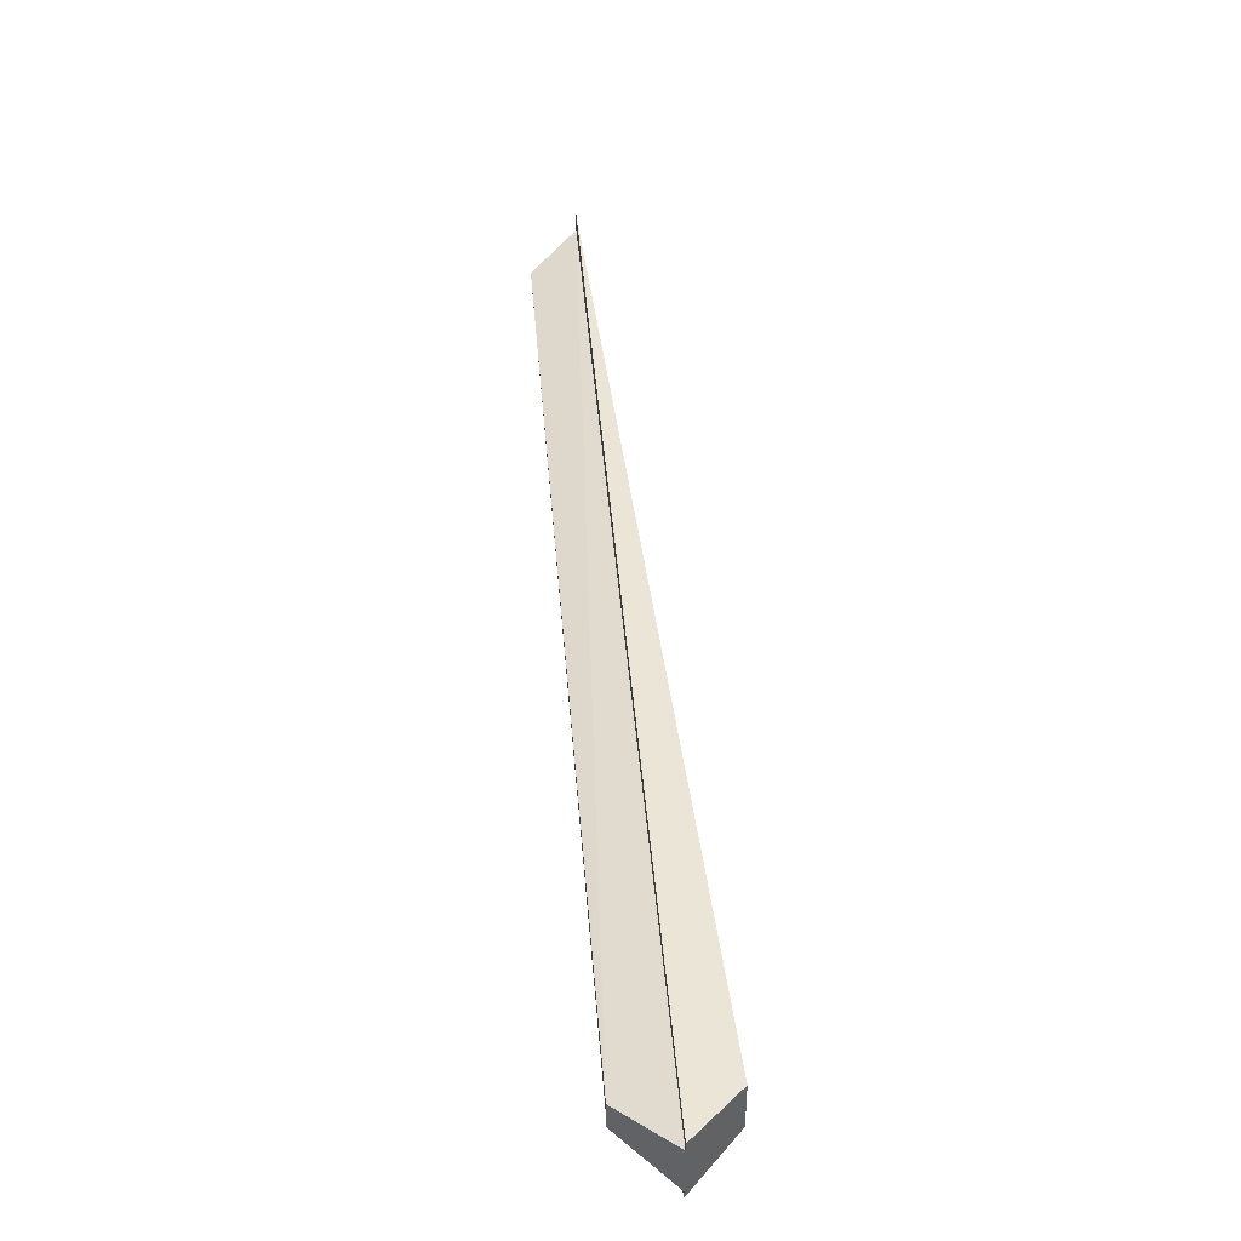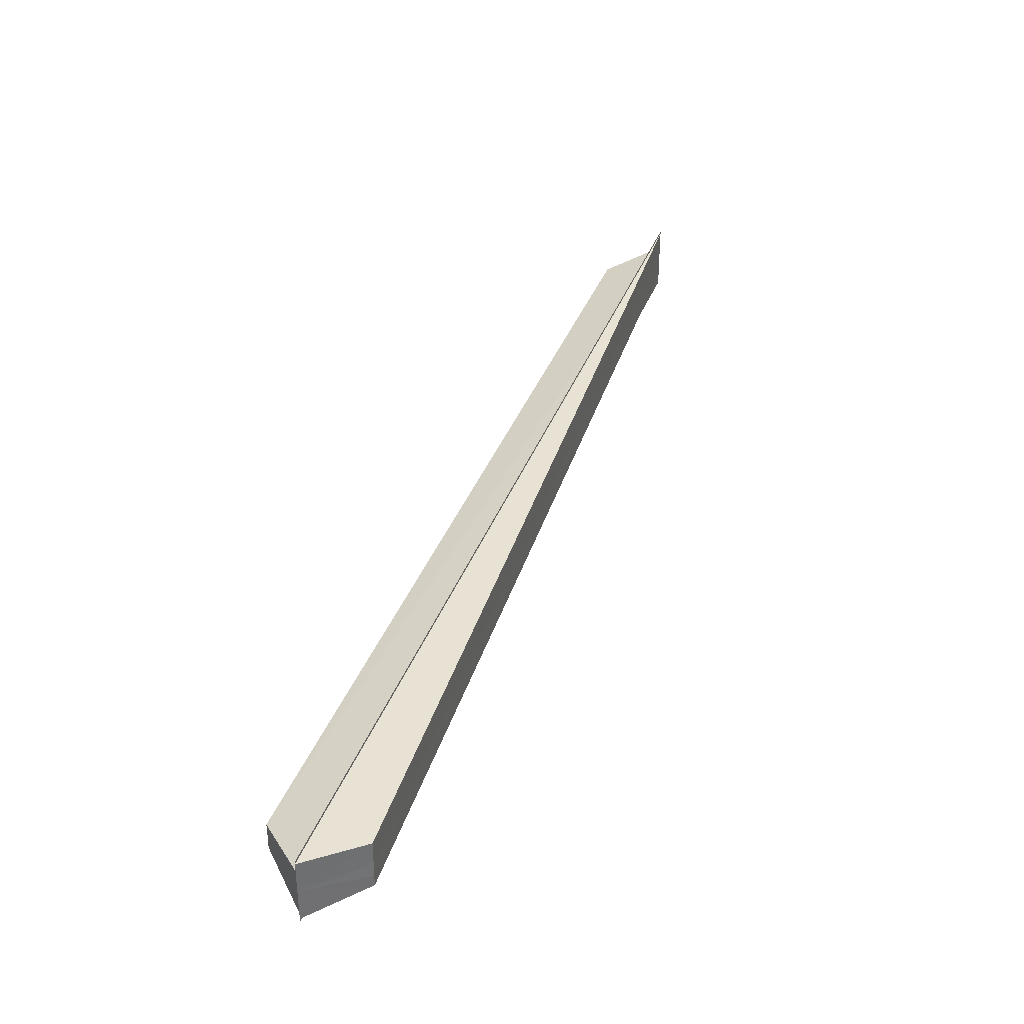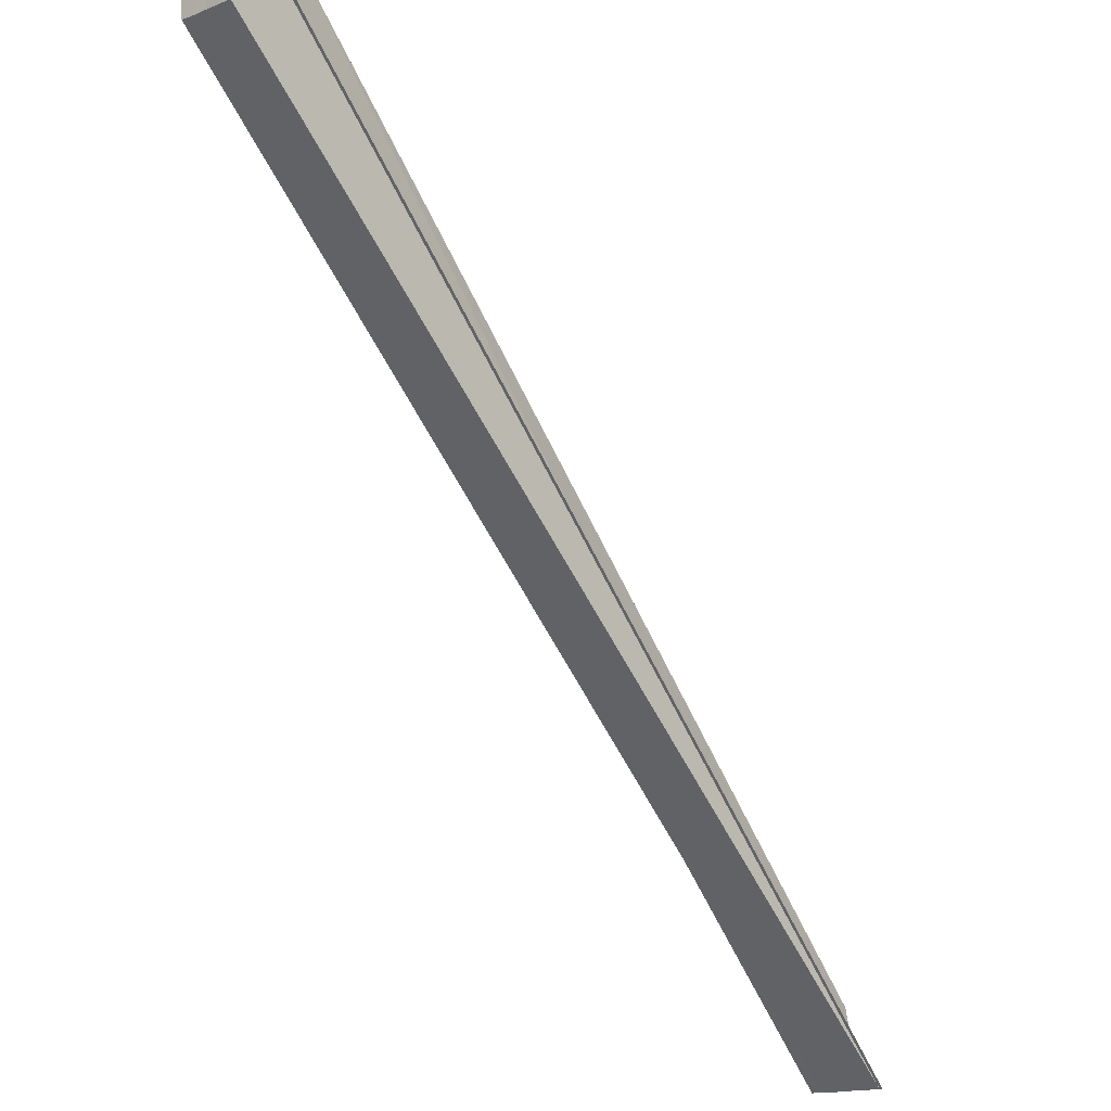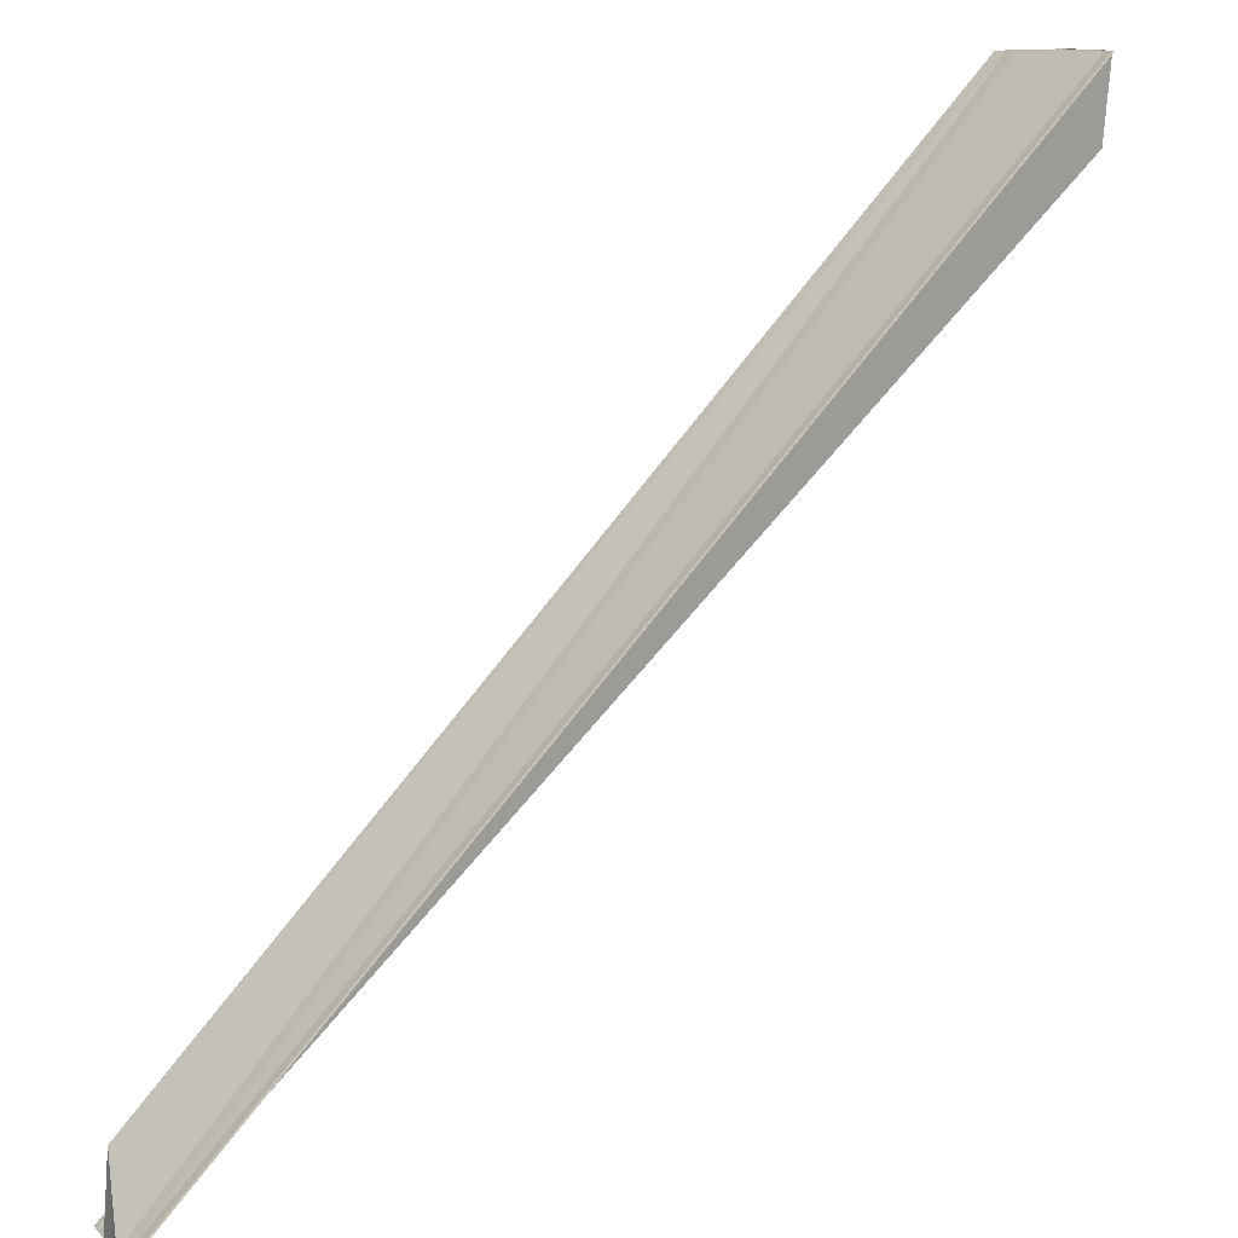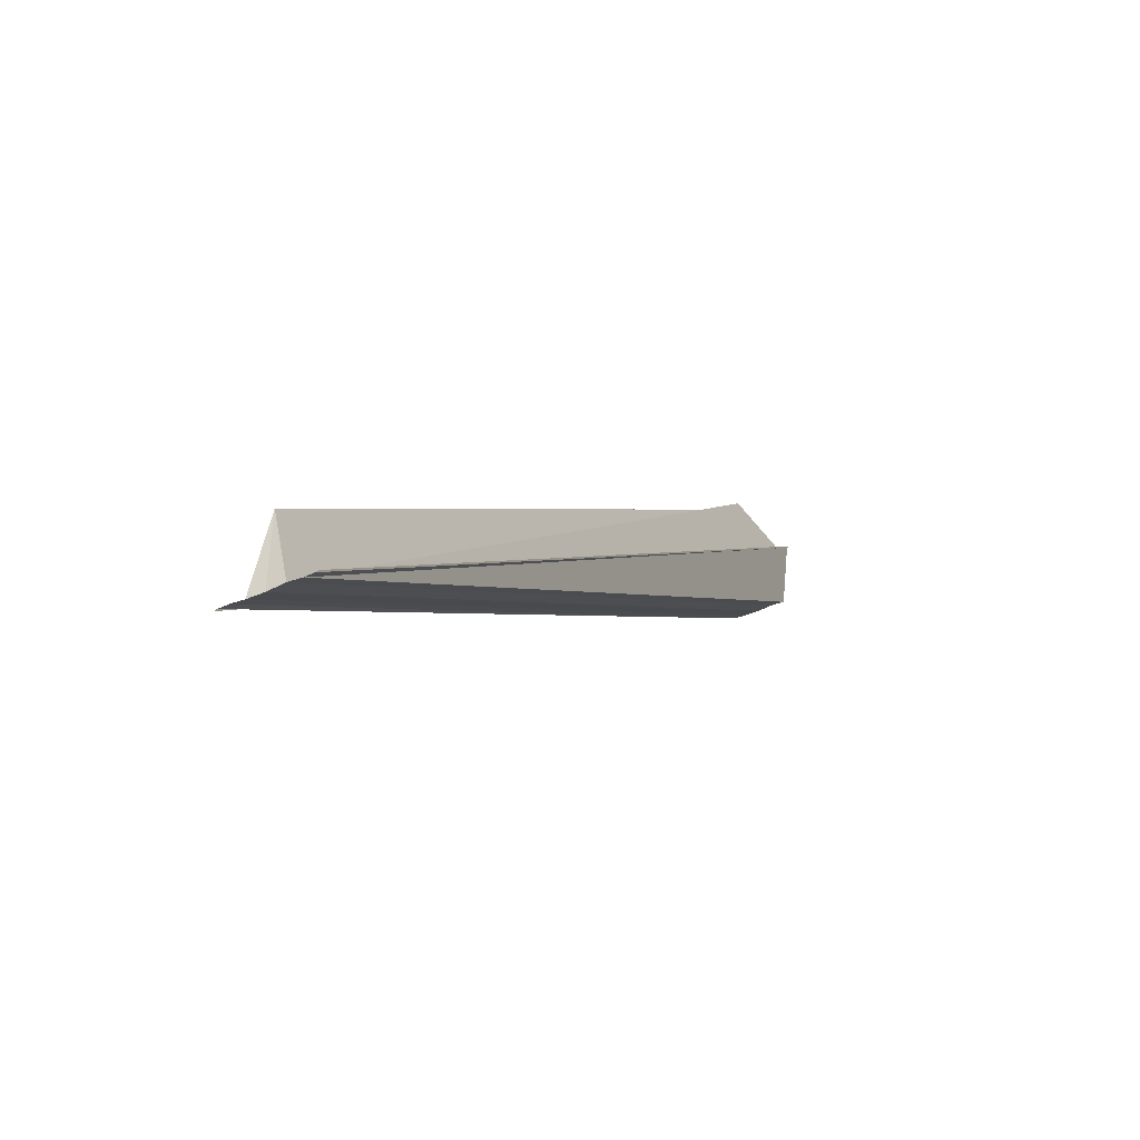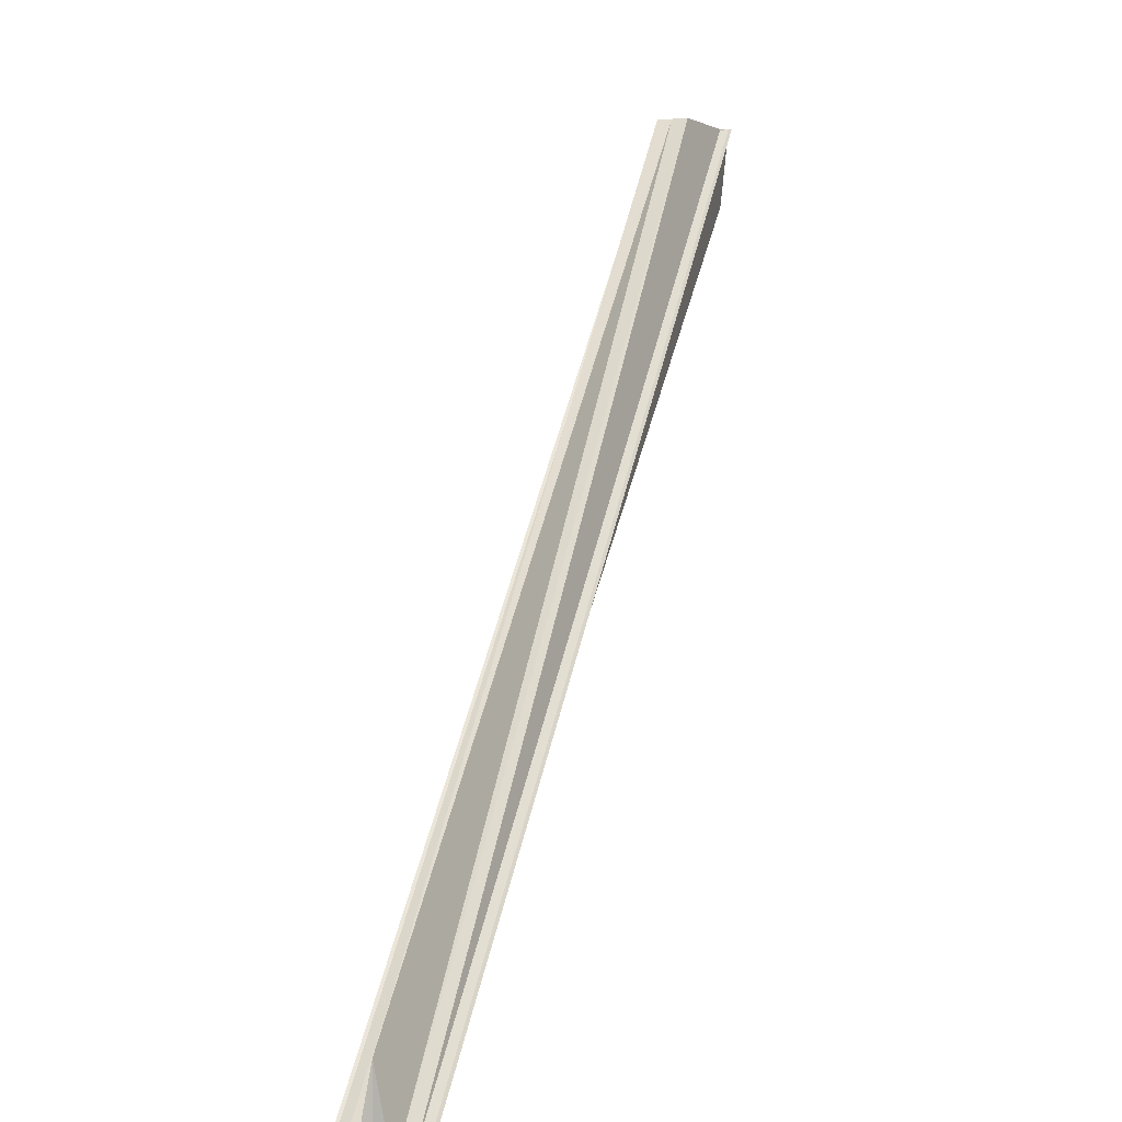
<metadata>
{"format":"obj","ext":"obj","renderer":"f3d","projection":"perspective","resolution":1024,"background":"white","views":[{"elev":44.0,"azim":-139.6,"up":"+Z"},{"elev":37.1,"azim":-116.0,"up":"+Z"},{"elev":-15.9,"azim":-50.3,"up":"+Y"},{"elev":12.1,"azim":151.6,"up":"+Y"},{"elev":-47.1,"azim":116.9,"up":"+Y"},{"elev":0.2,"azim":108.1,"up":"+Y"}]}
</metadata>
<code>
o 17552
v 2176 1875 11.97
v 2176 1875 11.97
v 2176 1875 11.97
v 2176 1875 11.97
v 2176 1875 11.97
v 2176 1875 11.97
v 2176 1875 11.97
v 2176 1875 11.97
v 2176 1875 11.97
v 2176 1875 11.97
v 2176 1875 11.97
v 2176 1875 11.97
v 2176 1875 11.97
v 2176 1875 11.97
v 2176 1875 11.97
v 2176 1875 11.97
v 2176 1875 11.98
v 2176 1875 11.97
v 2176 1875 11.97
v 2176 1875 11.97
v 2176 1875 11.98
v 2176 1875 11.98
v 2176 1875 11.98
v 2176 1875 11.98
v 2176 1875 11.98
v 2176 1875 11.98
v 2176 1875 11.98
v 2176 1875 11.98
v 2176 1875 11.98
v 2176 1875 11.98
v 2176 1875 11.98
v 2176 1875 11.98
v 2176 1875 11.98
v 2176 1875 11.98
v 2176 1875 11.98
v 2176 1875 11.98
v 2176 1875 11.98
v 2176 1875 11.98
v 2176 1875 11.98
v 2176 1875 11.98
v 2176 1875 11.98
v 2176 1875 11.98
v 2176 1875 11.98
v 2176 1875 11.98
v 2176 1875 11.98
v 2176 1875 11.98
v 2176 1875 11.98
v 2176 1875 11.98
v 2176 1875 11.97
v 2176 1875 11.98
v 2176 1875 11.97
v 2176 1875 11.97
v 2176 1875 11.97
v 2176 1875 11.97
v 2176 1875 11.97
v 2176 1875 11.98
v 2176 1875 11.98
v 2176 1875 11.97
v 2176 1875 11.98
v 2176 1875 11.98
v 2176 1875 11.98
v 2176 1875 11.97
v 2176 1875 11.97
v 2176 1875 11.97
f 1 2 3
f 4 2 5
f 3 6 7
f 5 6 8
f 9 10 7
f 11 10 12
f 9 13 14
f 14 15 16
f 17 8 18
f 17 19 20
f 17 21 22
f 17 23 24
f 25 26 23
f 27 26 28
f 29 30 28
f 31 32 29
f 25 33 34
f 35 36 34
f 33 25 37
f 37 36 38
f 17 37 38
f 39 25 40
f 39 41 40
f 40 42 43
f 17 44 37
f 44 45 37
f 46 45 47
f 48 33 44
f 17 49 44
f 49 50 44
f 17 51 49
f 51 52 49
f 53 48 49
f 54 53 55
f 48 53 56
f 45 56 57
f 53 4 58
f 59 56 60
f 57 56 61
f 56 52 61
f 61 52 58
f 17 57 61
f 17 61 58
f 62 63 64

</code>
